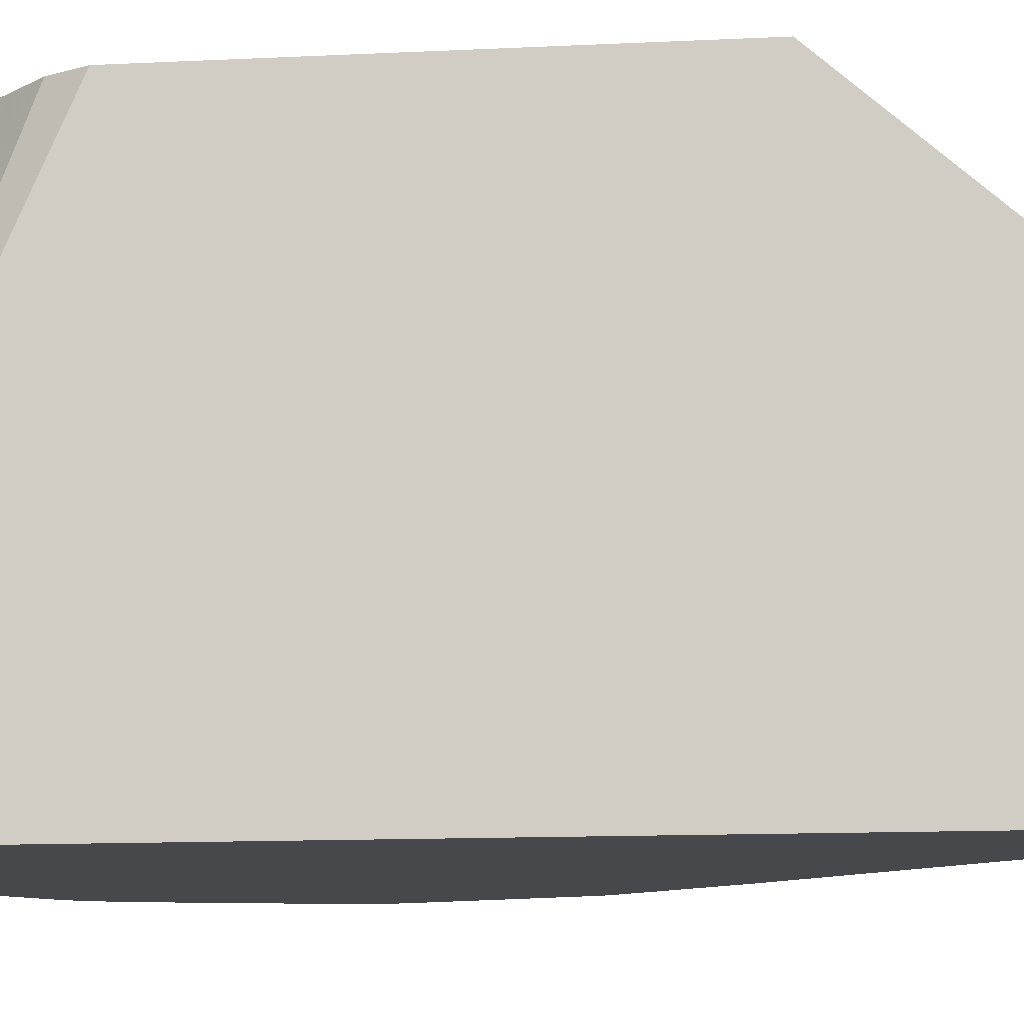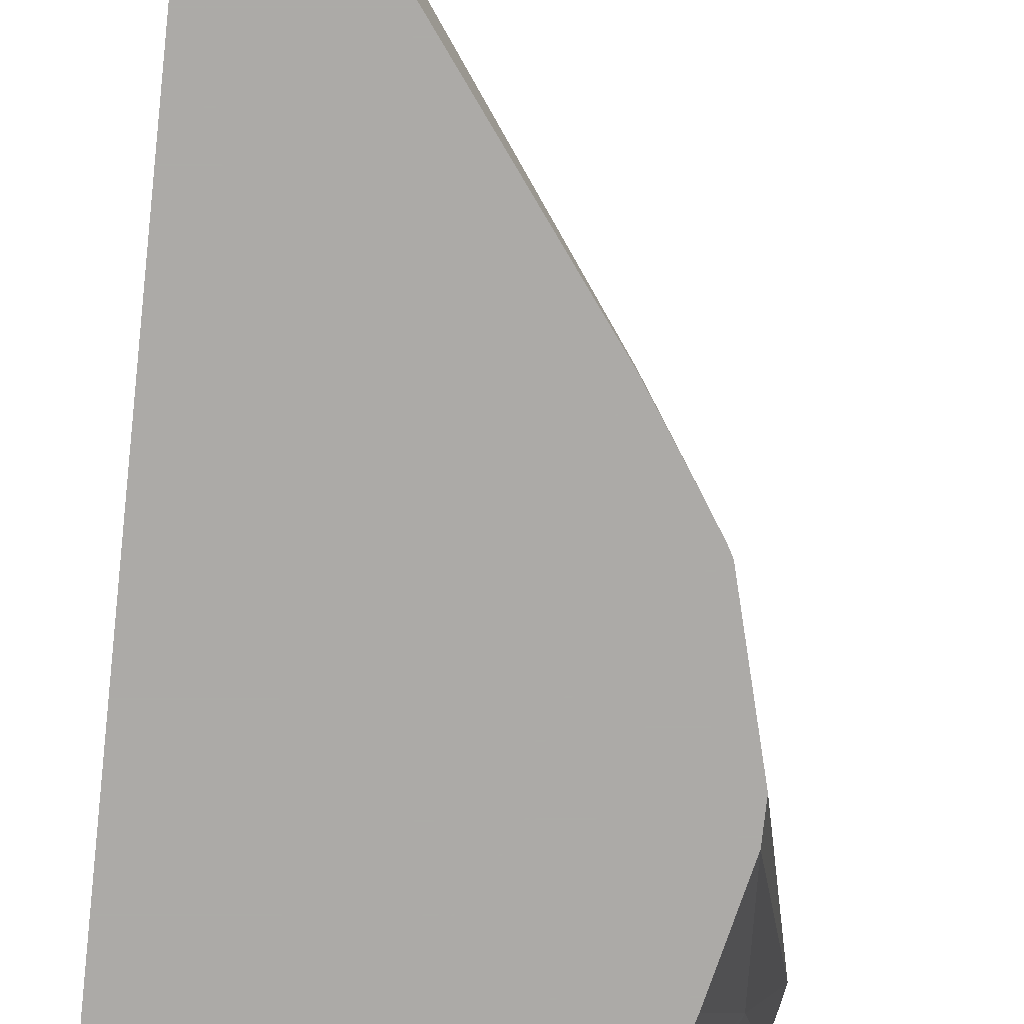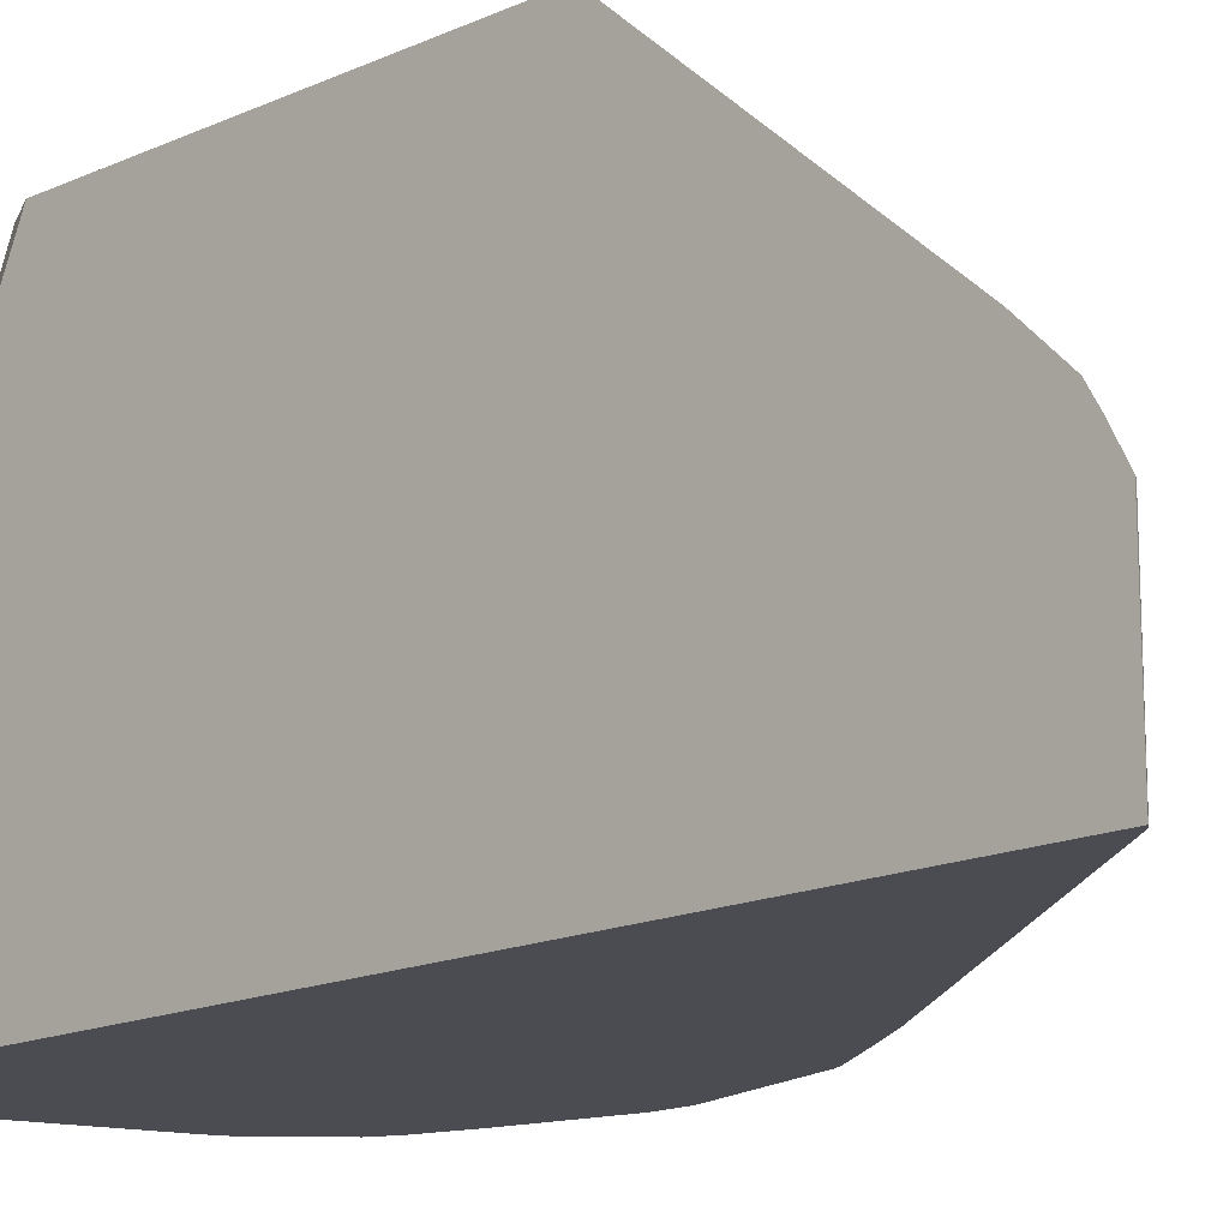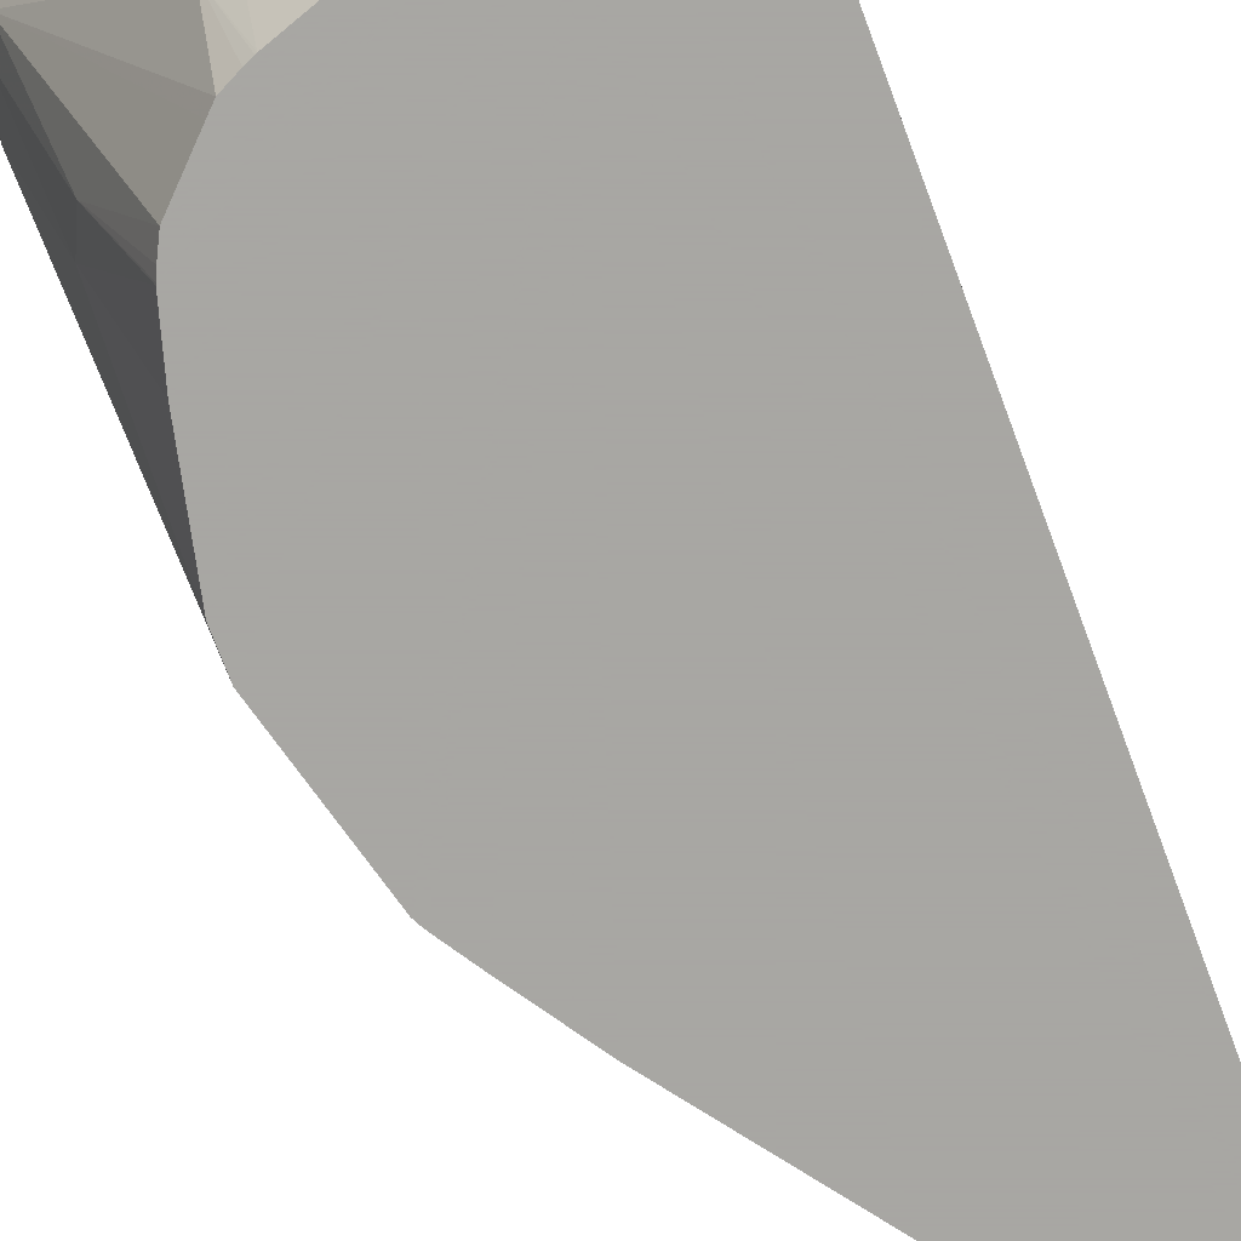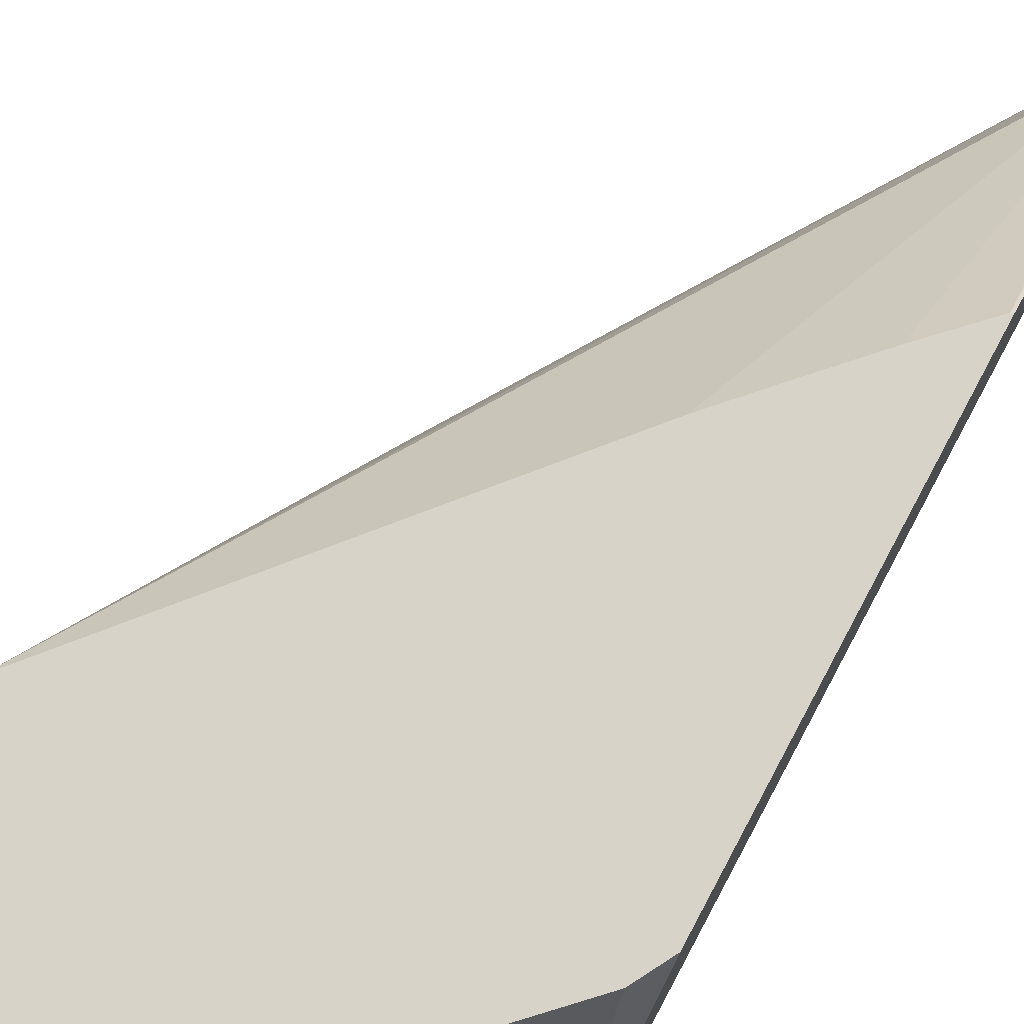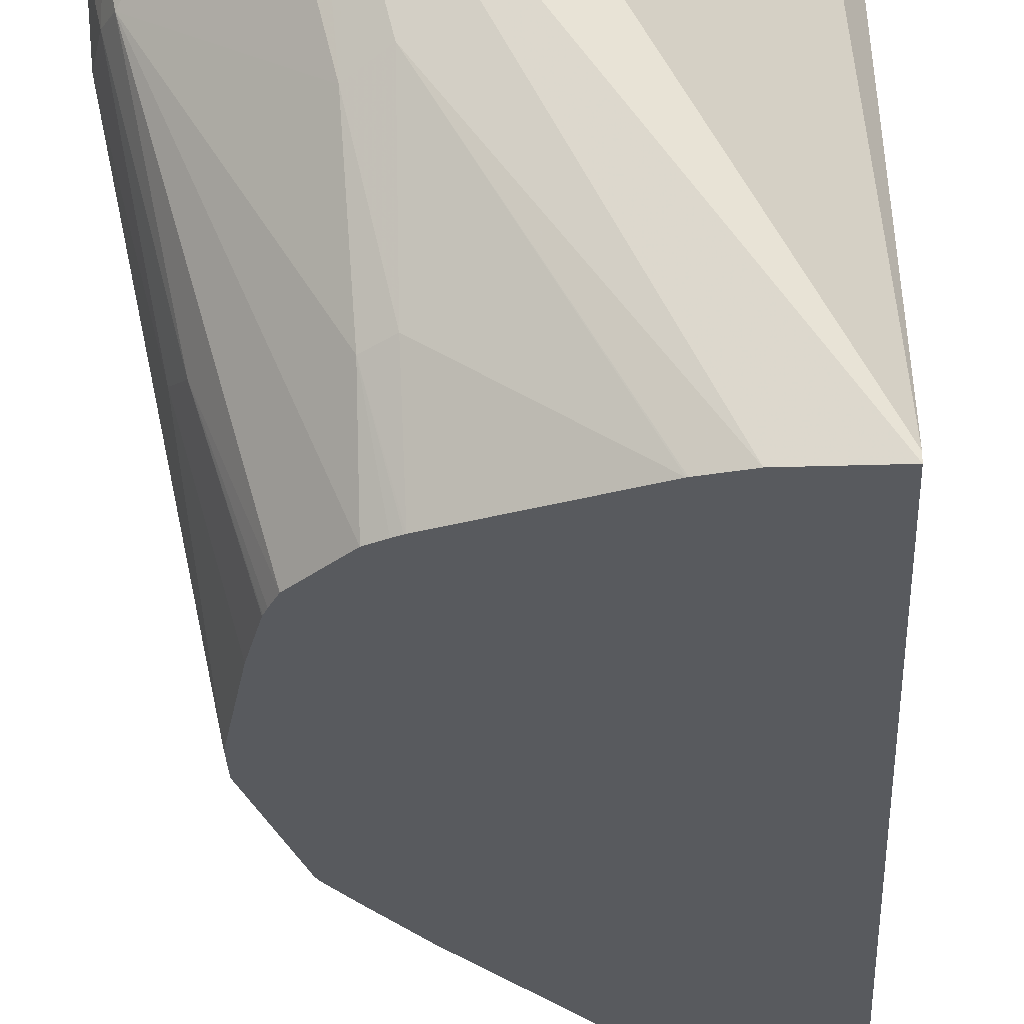
<metadata>
{"format":"obj","ext":"obj","renderer":"f3d","projection":"perspective","resolution":1024,"background":"white","views":[{"elev":-11.3,"azim":-82.7,"up":"+Y"},{"elev":-76.1,"azim":-6.2,"up":"+Y"},{"elev":-15.4,"azim":-45.7,"up":"+Y"},{"elev":-74.4,"azim":-159.5,"up":"+Y"},{"elev":77.0,"azim":-151.9,"up":"+Y"},{"elev":-30.8,"azim":-177.4,"up":"+Y"}]}
</metadata>
<code>
v 0.4686 -0.05125 -0.5494
v 0.4686 -0.06465 -0.5494
v 0.3601 -0.2101 -0.5171
v 0.4668 -0.05125 -0.5485
v 0.4901 -0.05125 -0.5386
v 0.4901 -0.05926 -0.5386
v 0.4794 -0.07004 -0.544
v 0.4632 -0.1346 -0.5279
v 0.4525 -0.1293 -0.5332
v 0.3878 -0.2127 -0.5171
v 0.3601 -0.2127 -0.5171
v 0.3986 -0.05125 -0.4902
v 0.4471 -0.05125 -0.5386
v 0.3601 -0.05125 -0.4467
v 0.3663 -0.05125 -0.4578
v 0.5063 -0.05125 -0.5225
v 0.5063 -0.05926 -0.5225
v 0.5117 -0.08619 -0.5117
v 0.509 -0.101 -0.509
v 0.4525 -0.1798 -0.513
v 0.4605 -0.1818 -0.509
v 0.4014 -0.2127 -0.5143
v 0.4009 -0.2127 -0.5144
v 0.3601 -0.2127 -0.1878
v 0.3601 -0.05125 -0.3012
v 0.5171 -0.05125 -0.5009
v 0.5171 -0.0808 -0.5009
v 0.5131 -0.09898 -0.5009
v 0.4605 -0.2127 -0.4928
v 0.4955 -0.167 -0.4794
v 0.4767 -0.2127 -0.4767
v 0.4634 -0.2127 -0.49
v 0.4518 -0.2127 -0.4971
v 0.4549 -0.2127 -0.4957
v 0.4523 -0.2127 -0.4968
v 0.3618 -0.2127 -0.189
v 0.3609 -0.1616 -0.1885
v 0.3601 -0.1616 -0.1881
v 0.3601 -0.1303 -0.2113
v 0.3609 -0.05125 -0.3017
v 0.5171 -0.05125 -0.4847
v 0.5171 -0.09697 -0.4847
v 0.5009 -0.1616 -0.4686
v 0.4809 -0.2127 -0.4679
v 0.4807 -0.2127 -0.4684
v 0.4795 -0.2127 -0.471
v 0.4578 -0.2127 -0.3178
v 0.4578 -0.2101 -0.3178
v 0.3636 -0.1373 -0.2061
v 0.3601 -0.1444 -0.1972
v 0.3601 -0.1516 -0.1931
v 0.5063 -0.05125 -0.4632
v 0.3771 -0.05125 -0.3178
v 0.4805 -0.2127 -0.3521
v 0.4814 -0.2127 -0.3538
v 0.4942 -0.2127 -0.4013
v 0.4942 -0.2127 -0.4133
v 0.4861 -0.2127 -0.4498
v 0.4729 -0.2127 -0.3402
v 0.4794 -0.2127 -0.3502
v 0.4085 -0.05125 -0.351
v 0.3933 -0.05125 -0.3349
v 0.4807 -0.2101 -0.3535
f 20 33 22
f 21 29 34
f 21 34 35
f 21 35 33
f 24 36 37
f 26 41 42
f 25 39 40
f 26 42 27
f 27 42 28
f 28 42 43
f 20 21 33
f 24 37 38
f 19 32 29
f 17 27 18
f 19 30 31
f 19 28 30
f 19 29 21
f 18 28 19
f 18 27 28
f 28 43 30
f 16 27 17
f 16 26 27
f 10 24 11
f 10 36 24
f 10 47 36
f 10 59 47
f 10 60 59
f 19 31 32
f 30 43 44
f 37 51 38
f 30 45 46
f 10 54 60
f 54 63 60
f 52 63 54
f 52 60 63
f 49 52 61
f 49 62 53
f 49 61 62
f 48 60 52
f 48 59 60
f 47 59 48
f 43 57 58
f 43 58 44
f 42 57 43
f 30 44 45
f 42 56 57
f 41 55 42
f 41 54 55
f 41 52 54
f 40 49 53
f 39 49 40
f 39 50 49
f 37 52 49
f 37 48 52
f 37 50 51
f 37 49 50
f 36 48 37
f 36 47 48
f 30 46 31
f 42 55 56
f 10 55 54
f 1 15 14
f 10 57 56
f 3 24 38
f 3 11 24
f 3 13 4
f 3 12 13
f 2 10 11
f 2 9 10
f 2 8 9
f 2 7 8
f 2 6 7
f 1 6 2
f 1 5 6
f 1 16 5
f 1 26 16
f 1 41 26
f 1 61 52
f 1 62 61
f 1 53 62
f 1 40 53
f 1 25 40
f 1 14 25
f 1 12 15
f 1 13 12
f 1 4 13
f 1 3 4
f 1 11 3
f 1 2 11
f 10 56 55
f 3 38 51
f 3 51 50
f 1 52 41
f 3 39 25
f 10 58 57
f 3 50 39
f 10 44 58
f 10 45 44
f 10 46 45
f 10 31 46
f 10 32 31
f 10 29 32
f 10 34 29
f 10 35 34
f 10 33 35
f 10 22 33
f 9 23 10
f 10 23 22
f 6 17 18
f 9 20 22
f 3 25 14
f 8 21 20
f 8 19 21
f 8 20 9
f 7 19 8
f 7 18 19
f 6 18 7
f 9 22 23
f 5 17 6
f 5 16 17
f 3 15 12
f 3 14 15

</code>
